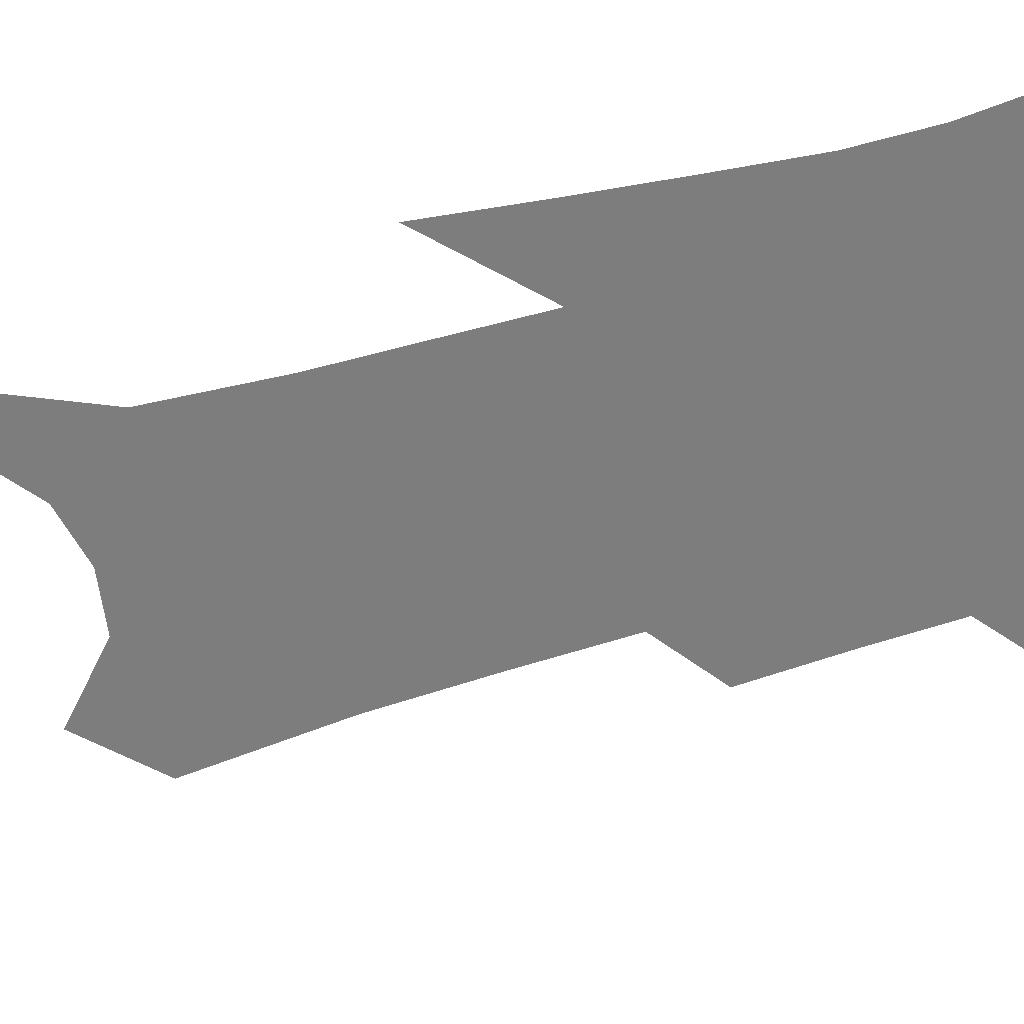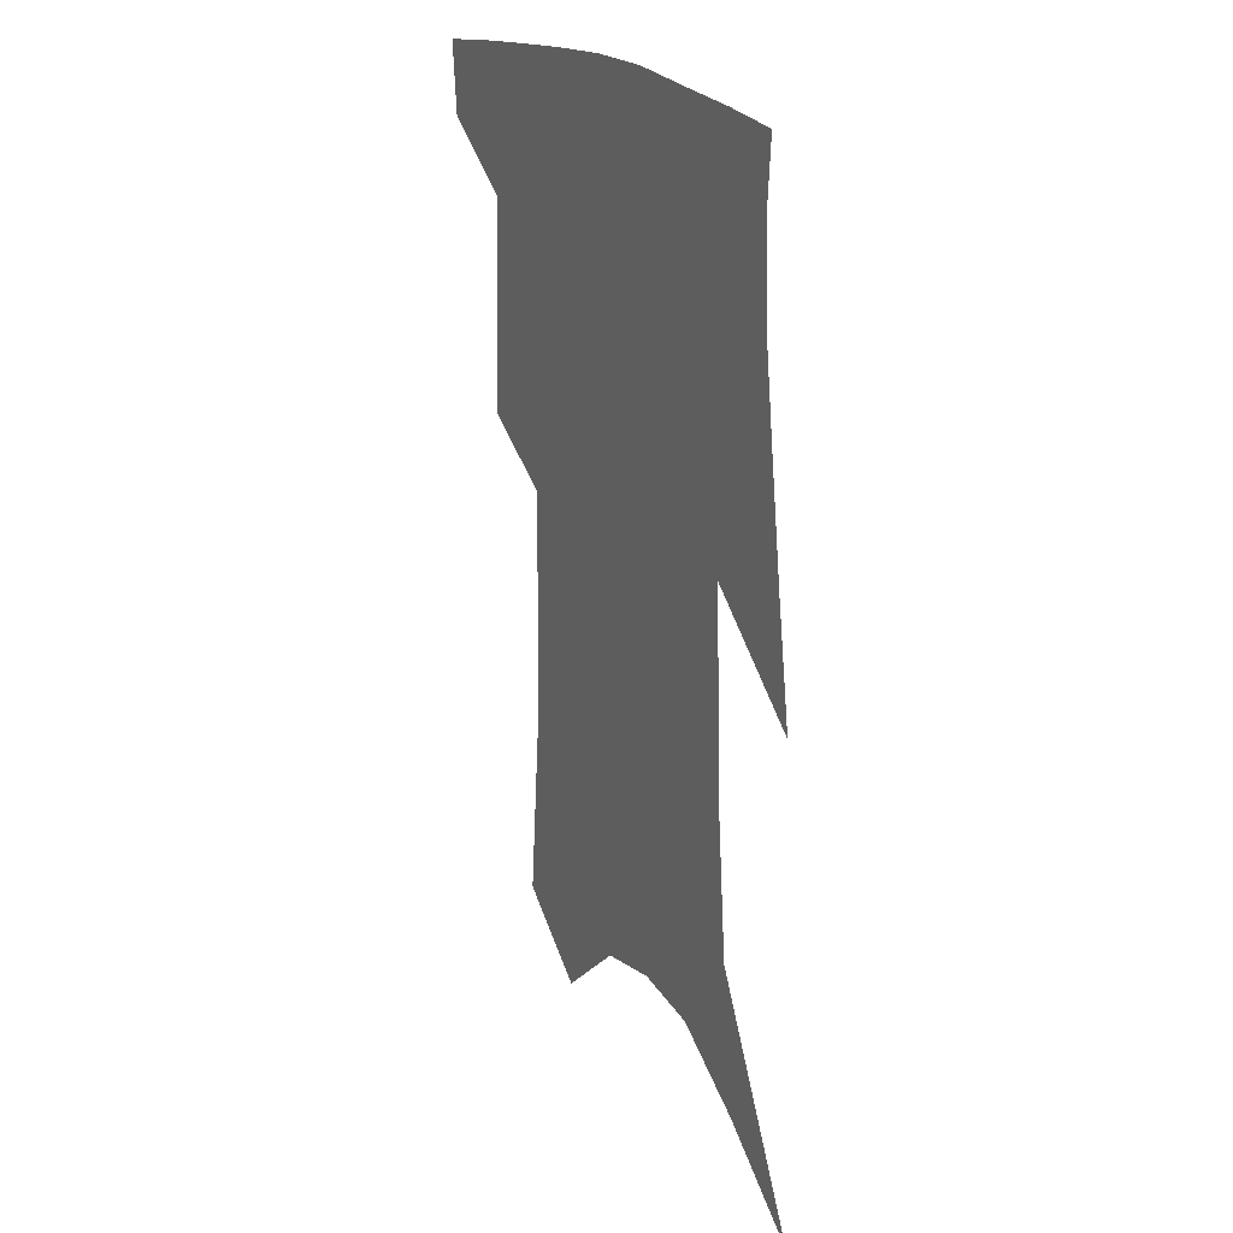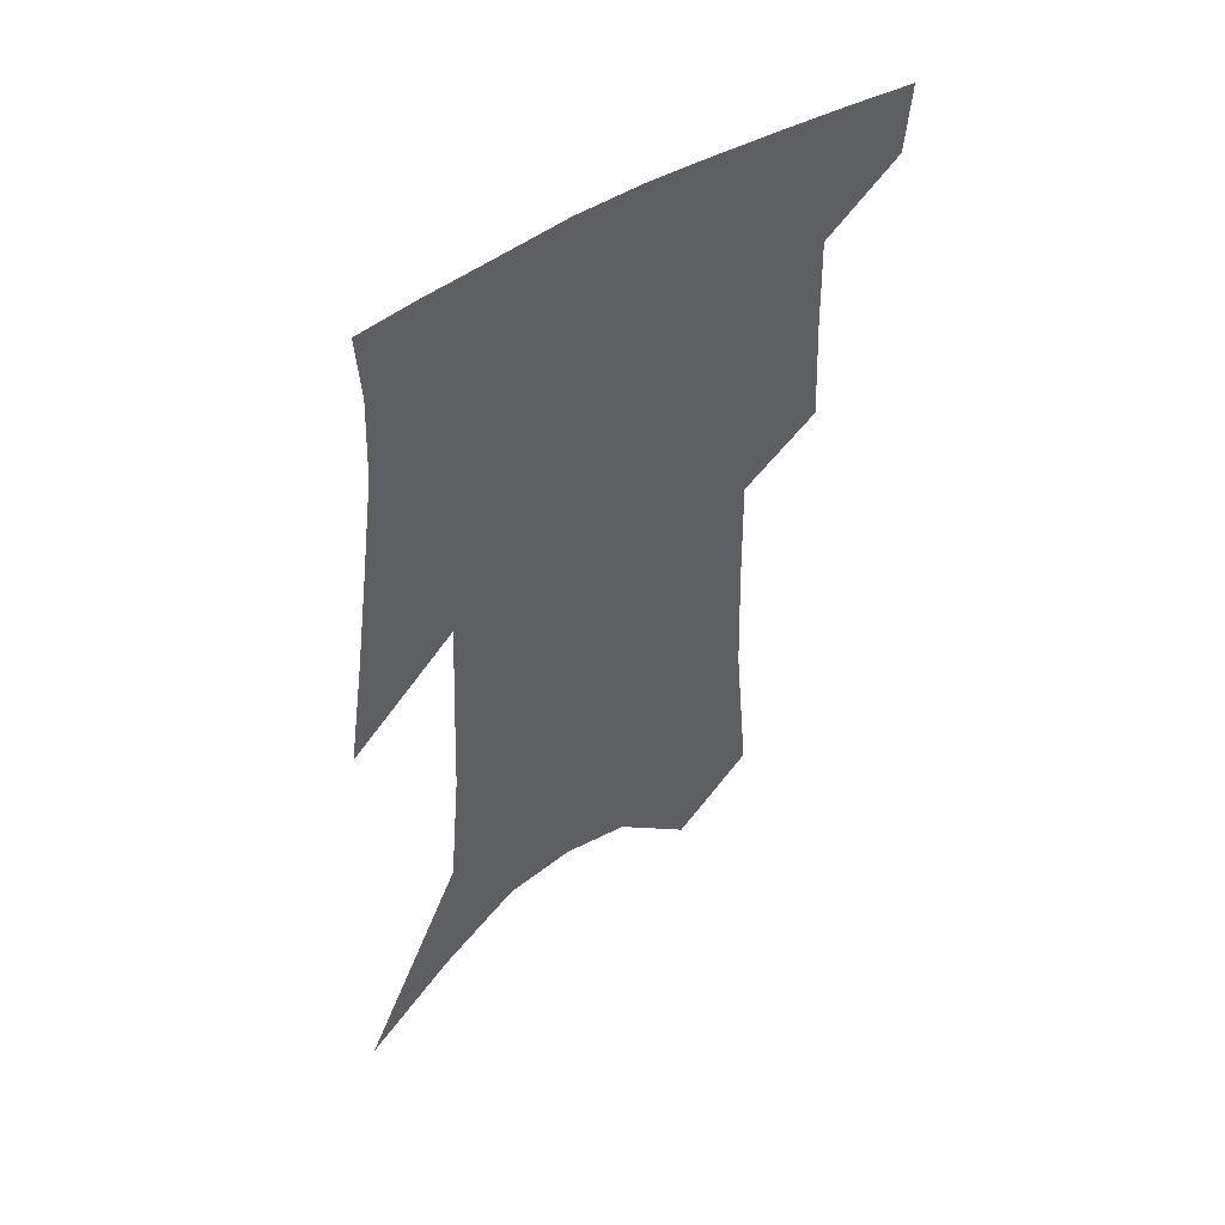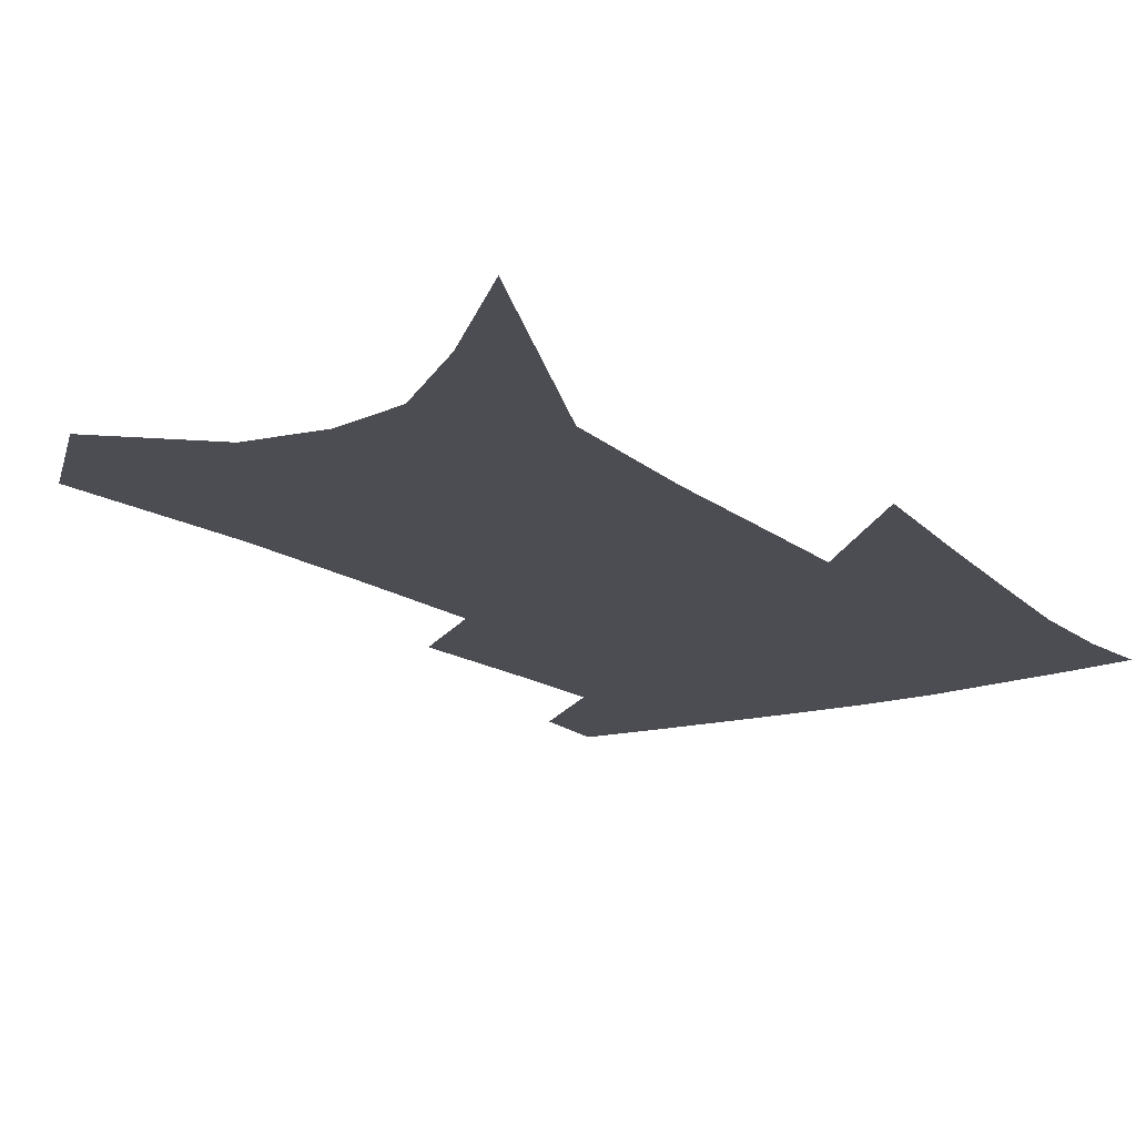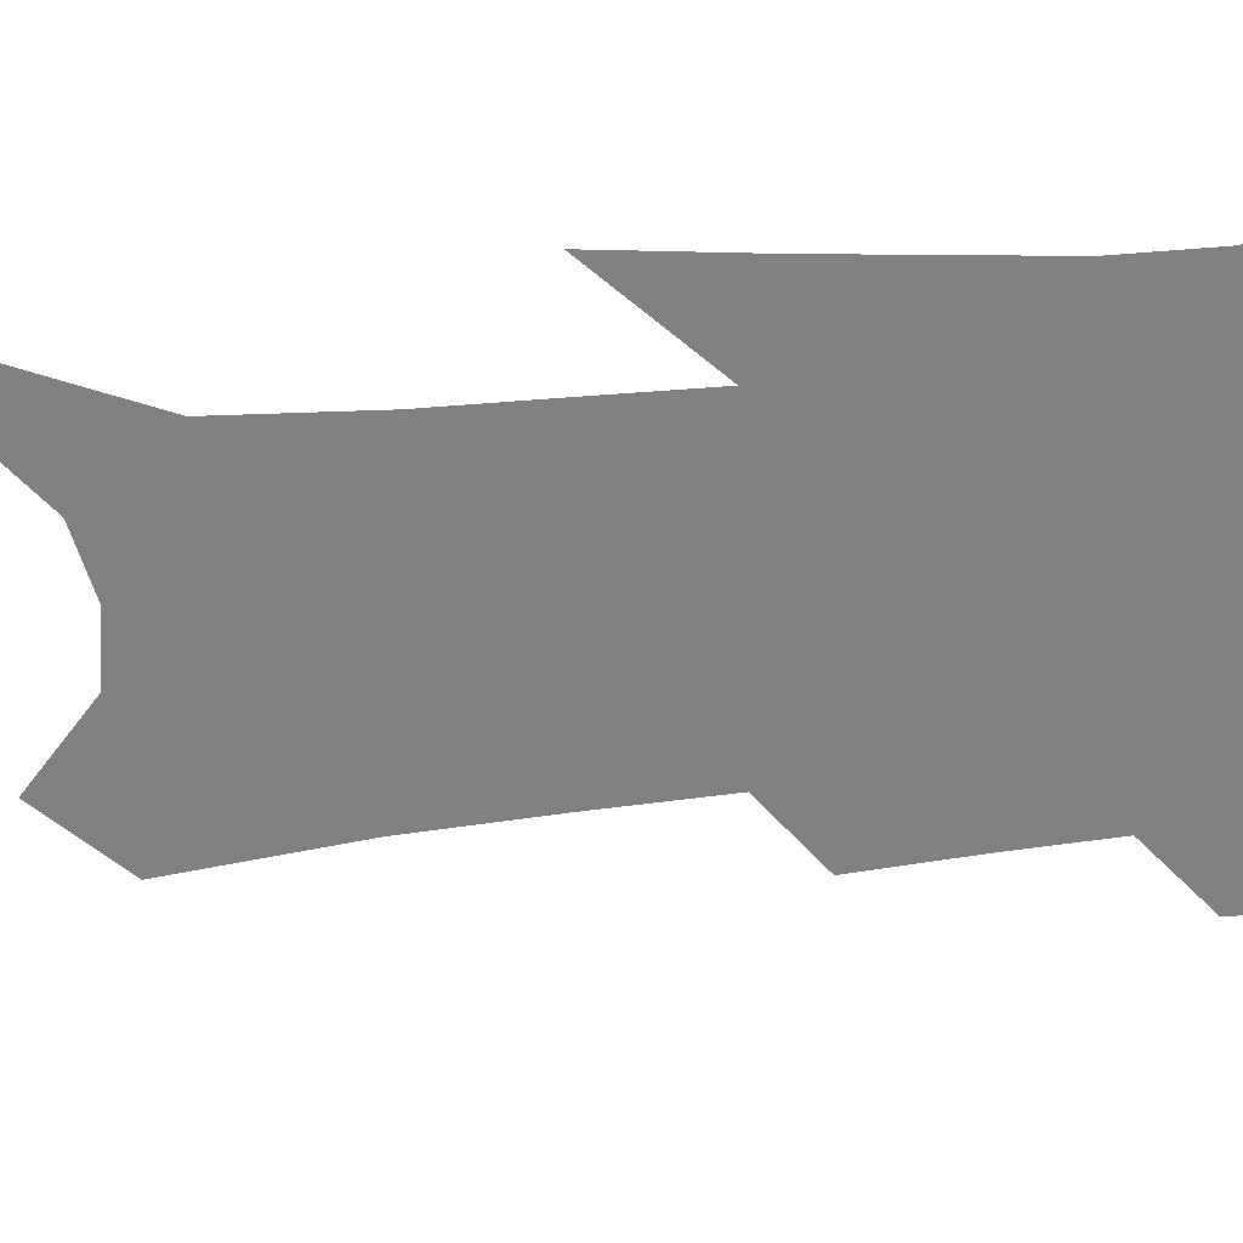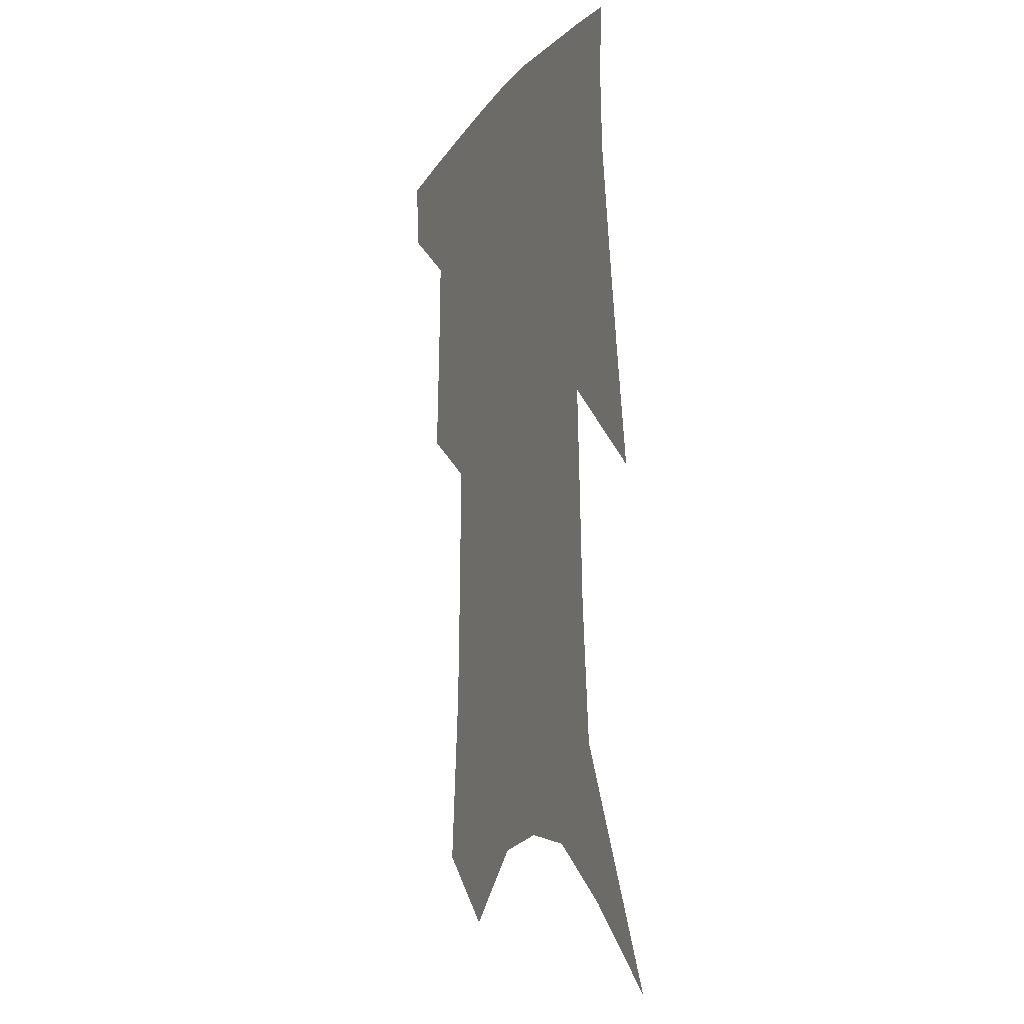
<metadata>
{"format":"obj","ext":"obj","renderer":"f3d","projection":"perspective","resolution":1024,"background":"white","views":[{"elev":-59.1,"azim":107.9,"up":"+Z"},{"elev":24.1,"azim":59.7,"up":"+Y"},{"elev":51.7,"azim":144.4,"up":"+Y"},{"elev":-16.3,"azim":34.6,"up":"+Z"},{"elev":-60.3,"azim":97.0,"up":"+Z"},{"elev":-11.2,"azim":66.5,"up":"+Y"}]}
</metadata>
<code>
v 485.3 381.2 0
v 483.5 404.4 0
v 508.1 291.8 0
v 509.9 329.3 0
v 510.7 362 0
v 508.7 385.7 0
v 505.6 407.9 0
v 526.6 130.2 0
v 531.7 188.5 0
v 533 233.1 0
v 533.6 274.2 0
v 533.1 308.5 0
v 533.7 340.9 0
v 532.7 366.3 0
v 530.5 388.6 0
v 527.9 410.7 0
v 552.7 106.4 0
v 556.5 169.6 0
v 555.7 208.7 0
v 556.5 253 0
v 555.3 285.4 0
v 555.6 319.6 0
v 555.4 346.9 0
v 554.8 370.3 0
v 552.7 391.4 0
v 550.1 413.4 0
v 578.2 130.9 0
v 578.3 181.2 0
v 577.4 221.1 0
v 576.5 257.1 0
v 575.5 289.4 0
v 575.6 323.1 0
v 575.5 348.9 0
v 575.6 372.4 0
v 574.8 393.3 0
v 572.2 415.6 0
v 600.7 135.5 0
v 599.1 182.5 0
v 597.7 221.8 0
v 596.5 261.6 0
v 595.7 296.1 0
v 595.2 325 0
v 595.4 350.8 0
v 595.8 373.8 0
v 596 394.1 0
v 594.4 416.3 0
v 623.3 131.7 0
v 621.4 173.1 0
v 617.7 223.2 0
v 616.8 257.5 0
v 616.5 289 0
v 615.3 320.5 0
v 614.5 351.2 0
v 615.6 372.9 0
v 616.6 394.3 0
v 617.6 414.9 0
v 650.1 112.4 0
v 644.5 163.3 0
v 640.5 209.9 0
v 639 245.9 0
v 637.3 282.7 0
v 635.7 315.7 0
v 634.9 344.8 0
v 635.9 369.5 0
v 636.7 393.4 0
v 638.7 413.8 0
v 681 84.82 0
v 673.5 249.6 0
v 667.5 290.3 0
v 662.6 326.7 0
v 658.2 361.4 0
v 657 390 0
v 658.4 412 0
v 691 451 0
f 5 6 1
f 1 6 2
f 6 7 2
f 11 12 3
f 3 12 4
f 12 13 4
f 4 13 5
f 13 14 5
f 5 14 6
f 14 15 6
f 6 15 7
f 15 16 7
f 17 18 8
f 8 18 9
f 18 19 9
f 9 19 10
f 19 20 10
f 10 20 11
f 20 21 11
f 11 21 12
f 21 22 12
f 12 22 13
f 22 23 13
f 13 23 14
f 23 24 14
f 14 24 15
f 24 25 15
f 15 25 16
f 25 26 16
f 17 27 18
f 27 28 18
f 18 28 19
f 28 29 19
f 19 29 20
f 29 30 20
f 20 30 21
f 30 31 21
f 21 31 22
f 31 32 22
f 22 32 23
f 32 33 23
f 23 33 24
f 33 34 24
f 24 34 25
f 34 35 25
f 25 35 26
f 35 36 26
f 27 37 28
f 37 38 28
f 28 38 29
f 38 39 29
f 29 39 30
f 39 40 30
f 30 40 31
f 40 41 31
f 31 41 32
f 41 42 32
f 32 42 33
f 42 43 33
f 33 43 34
f 43 44 34
f 34 44 35
f 44 45 35
f 35 45 36
f 45 46 36
f 37 47 38
f 47 48 38
f 38 48 39
f 48 49 39
f 39 49 40
f 49 50 40
f 40 50 41
f 50 51 41
f 41 51 42
f 51 52 42
f 42 52 43
f 52 53 43
f 43 53 44
f 53 54 44
f 44 54 45
f 54 55 45
f 45 55 46
f 55 56 46
f 47 57 48
f 57 58 48
f 48 58 49
f 58 59 49
f 49 59 50
f 59 60 50
f 50 60 51
f 60 61 51
f 51 61 52
f 61 62 52
f 52 62 53
f 62 63 53
f 53 63 54
f 63 64 54
f 54 64 55
f 64 65 55
f 55 65 56
f 65 66 56
f 57 67 58
f 61 68 62
f 68 69 62
f 62 69 63
f 69 70 63
f 63 70 64
f 70 71 64
f 64 71 65
f 71 72 65
f 65 72 66
f 72 73 66

</code>
